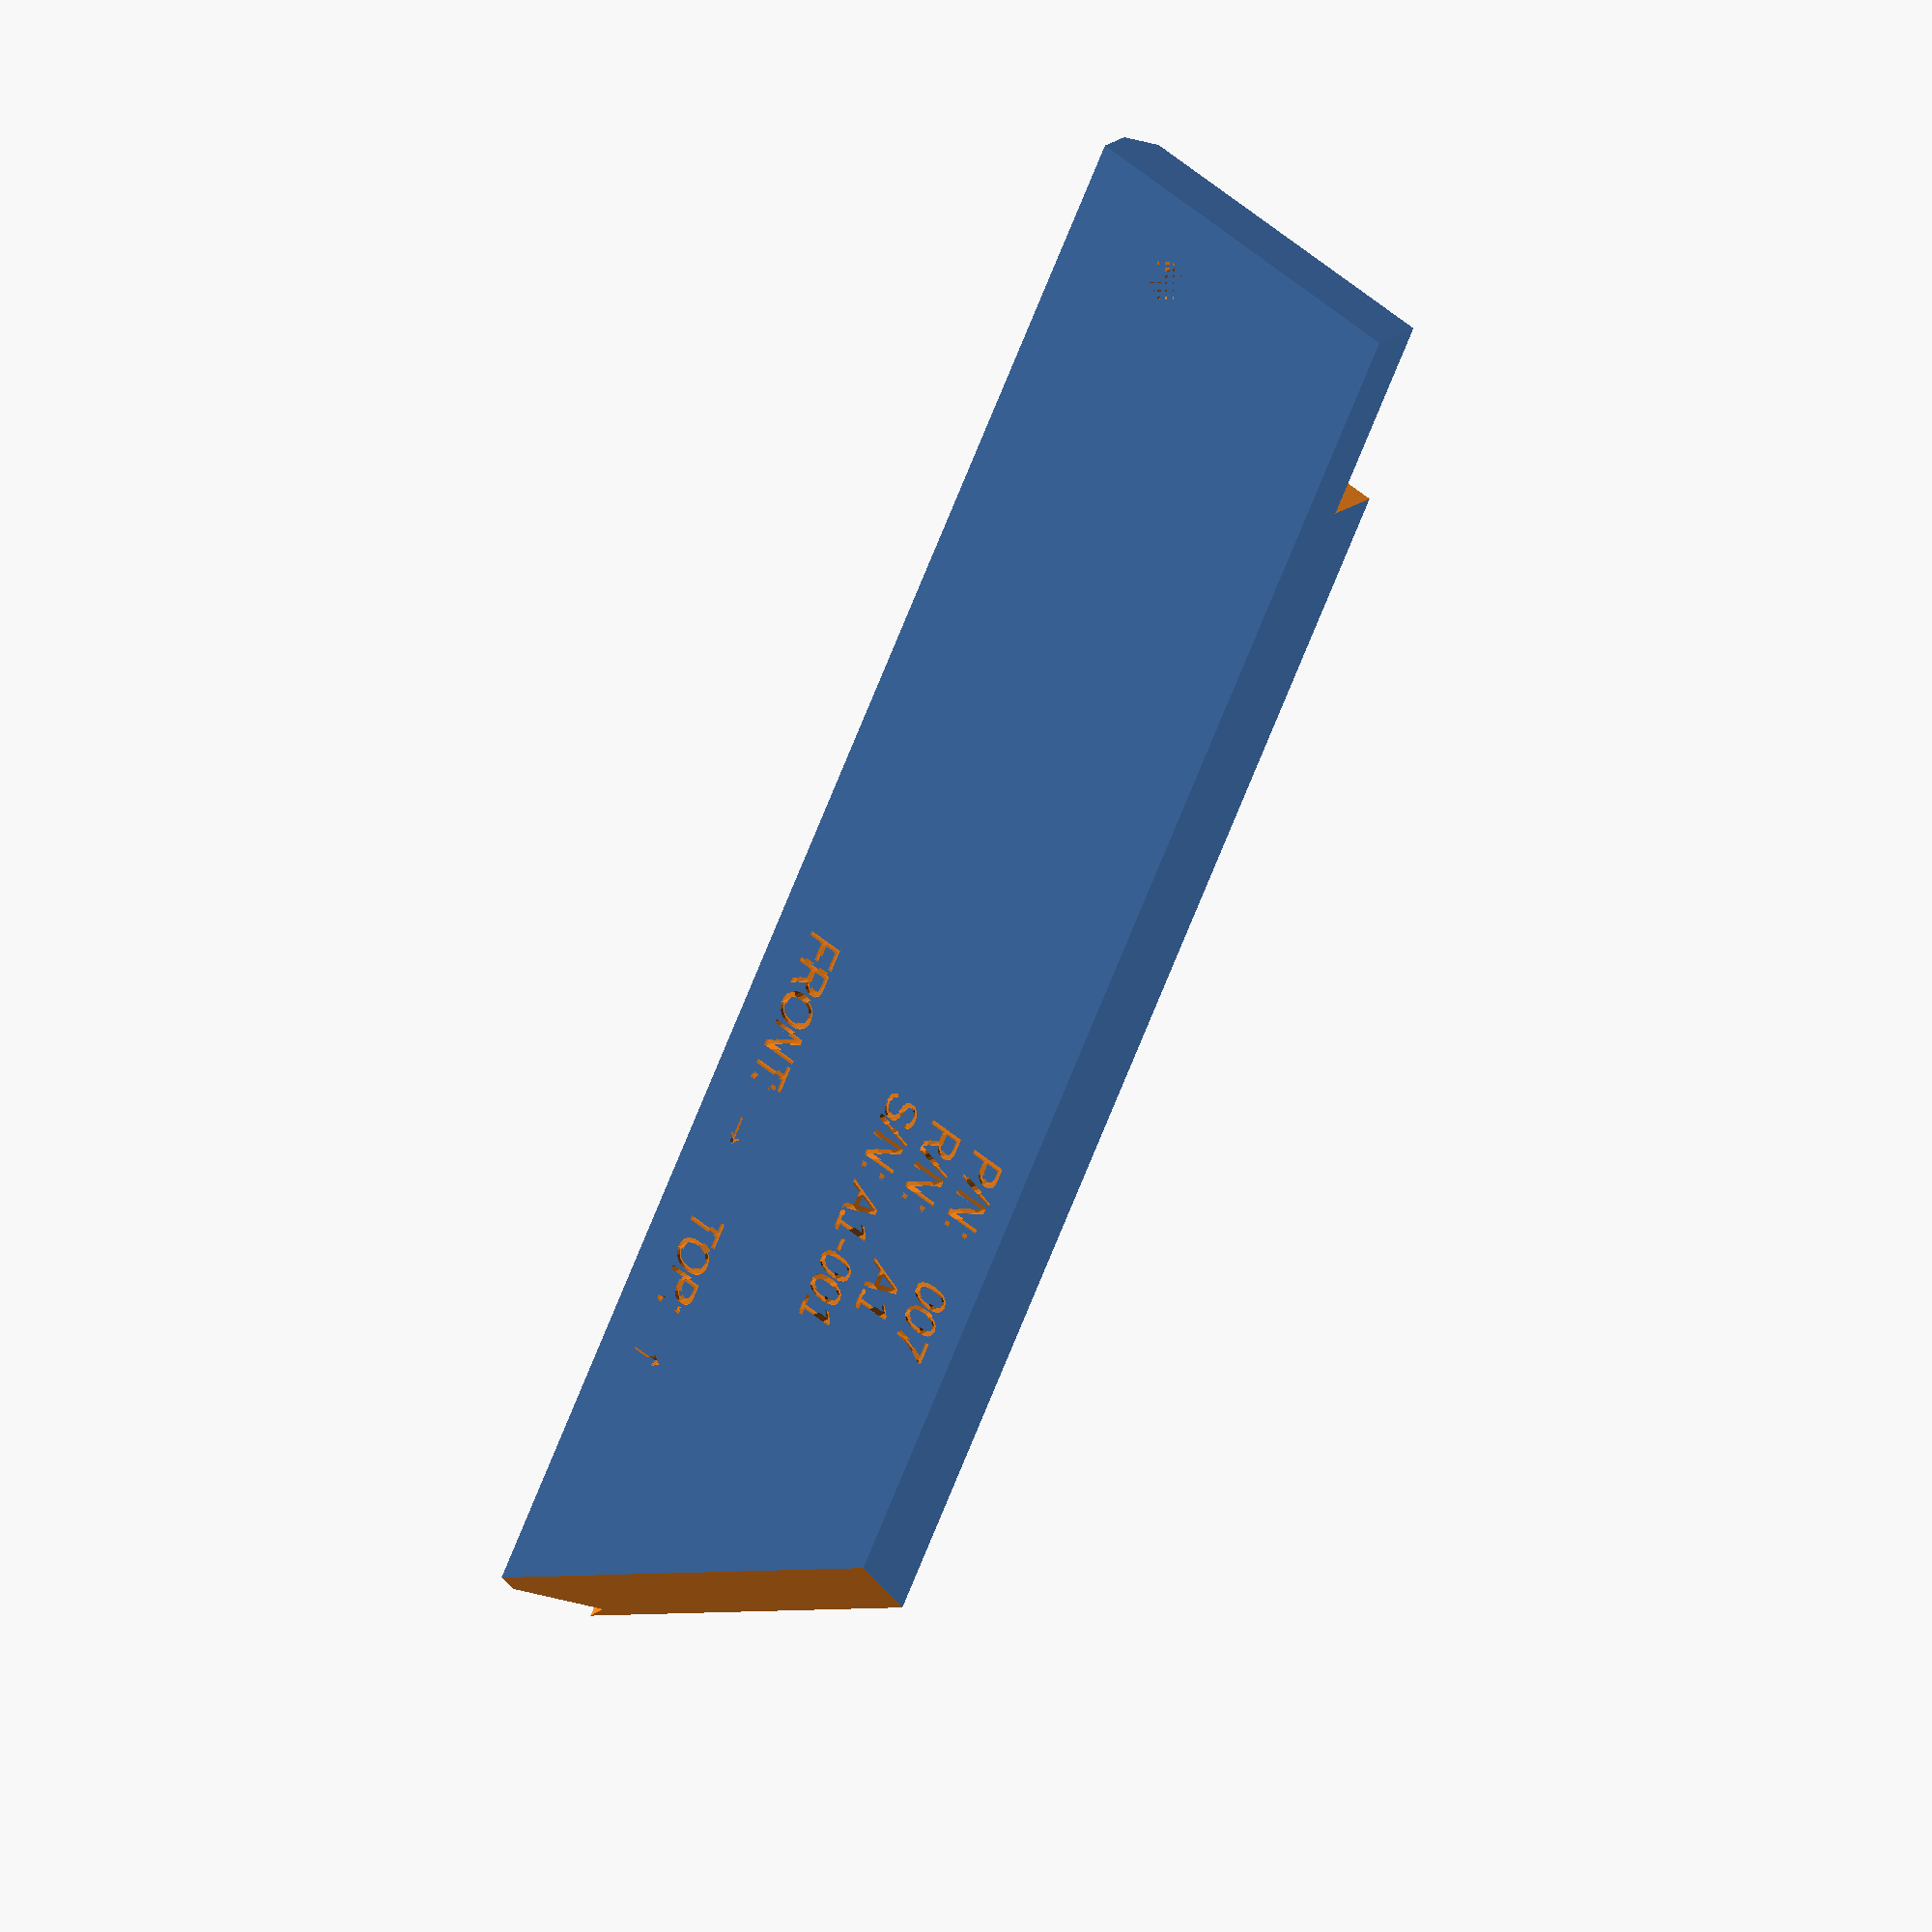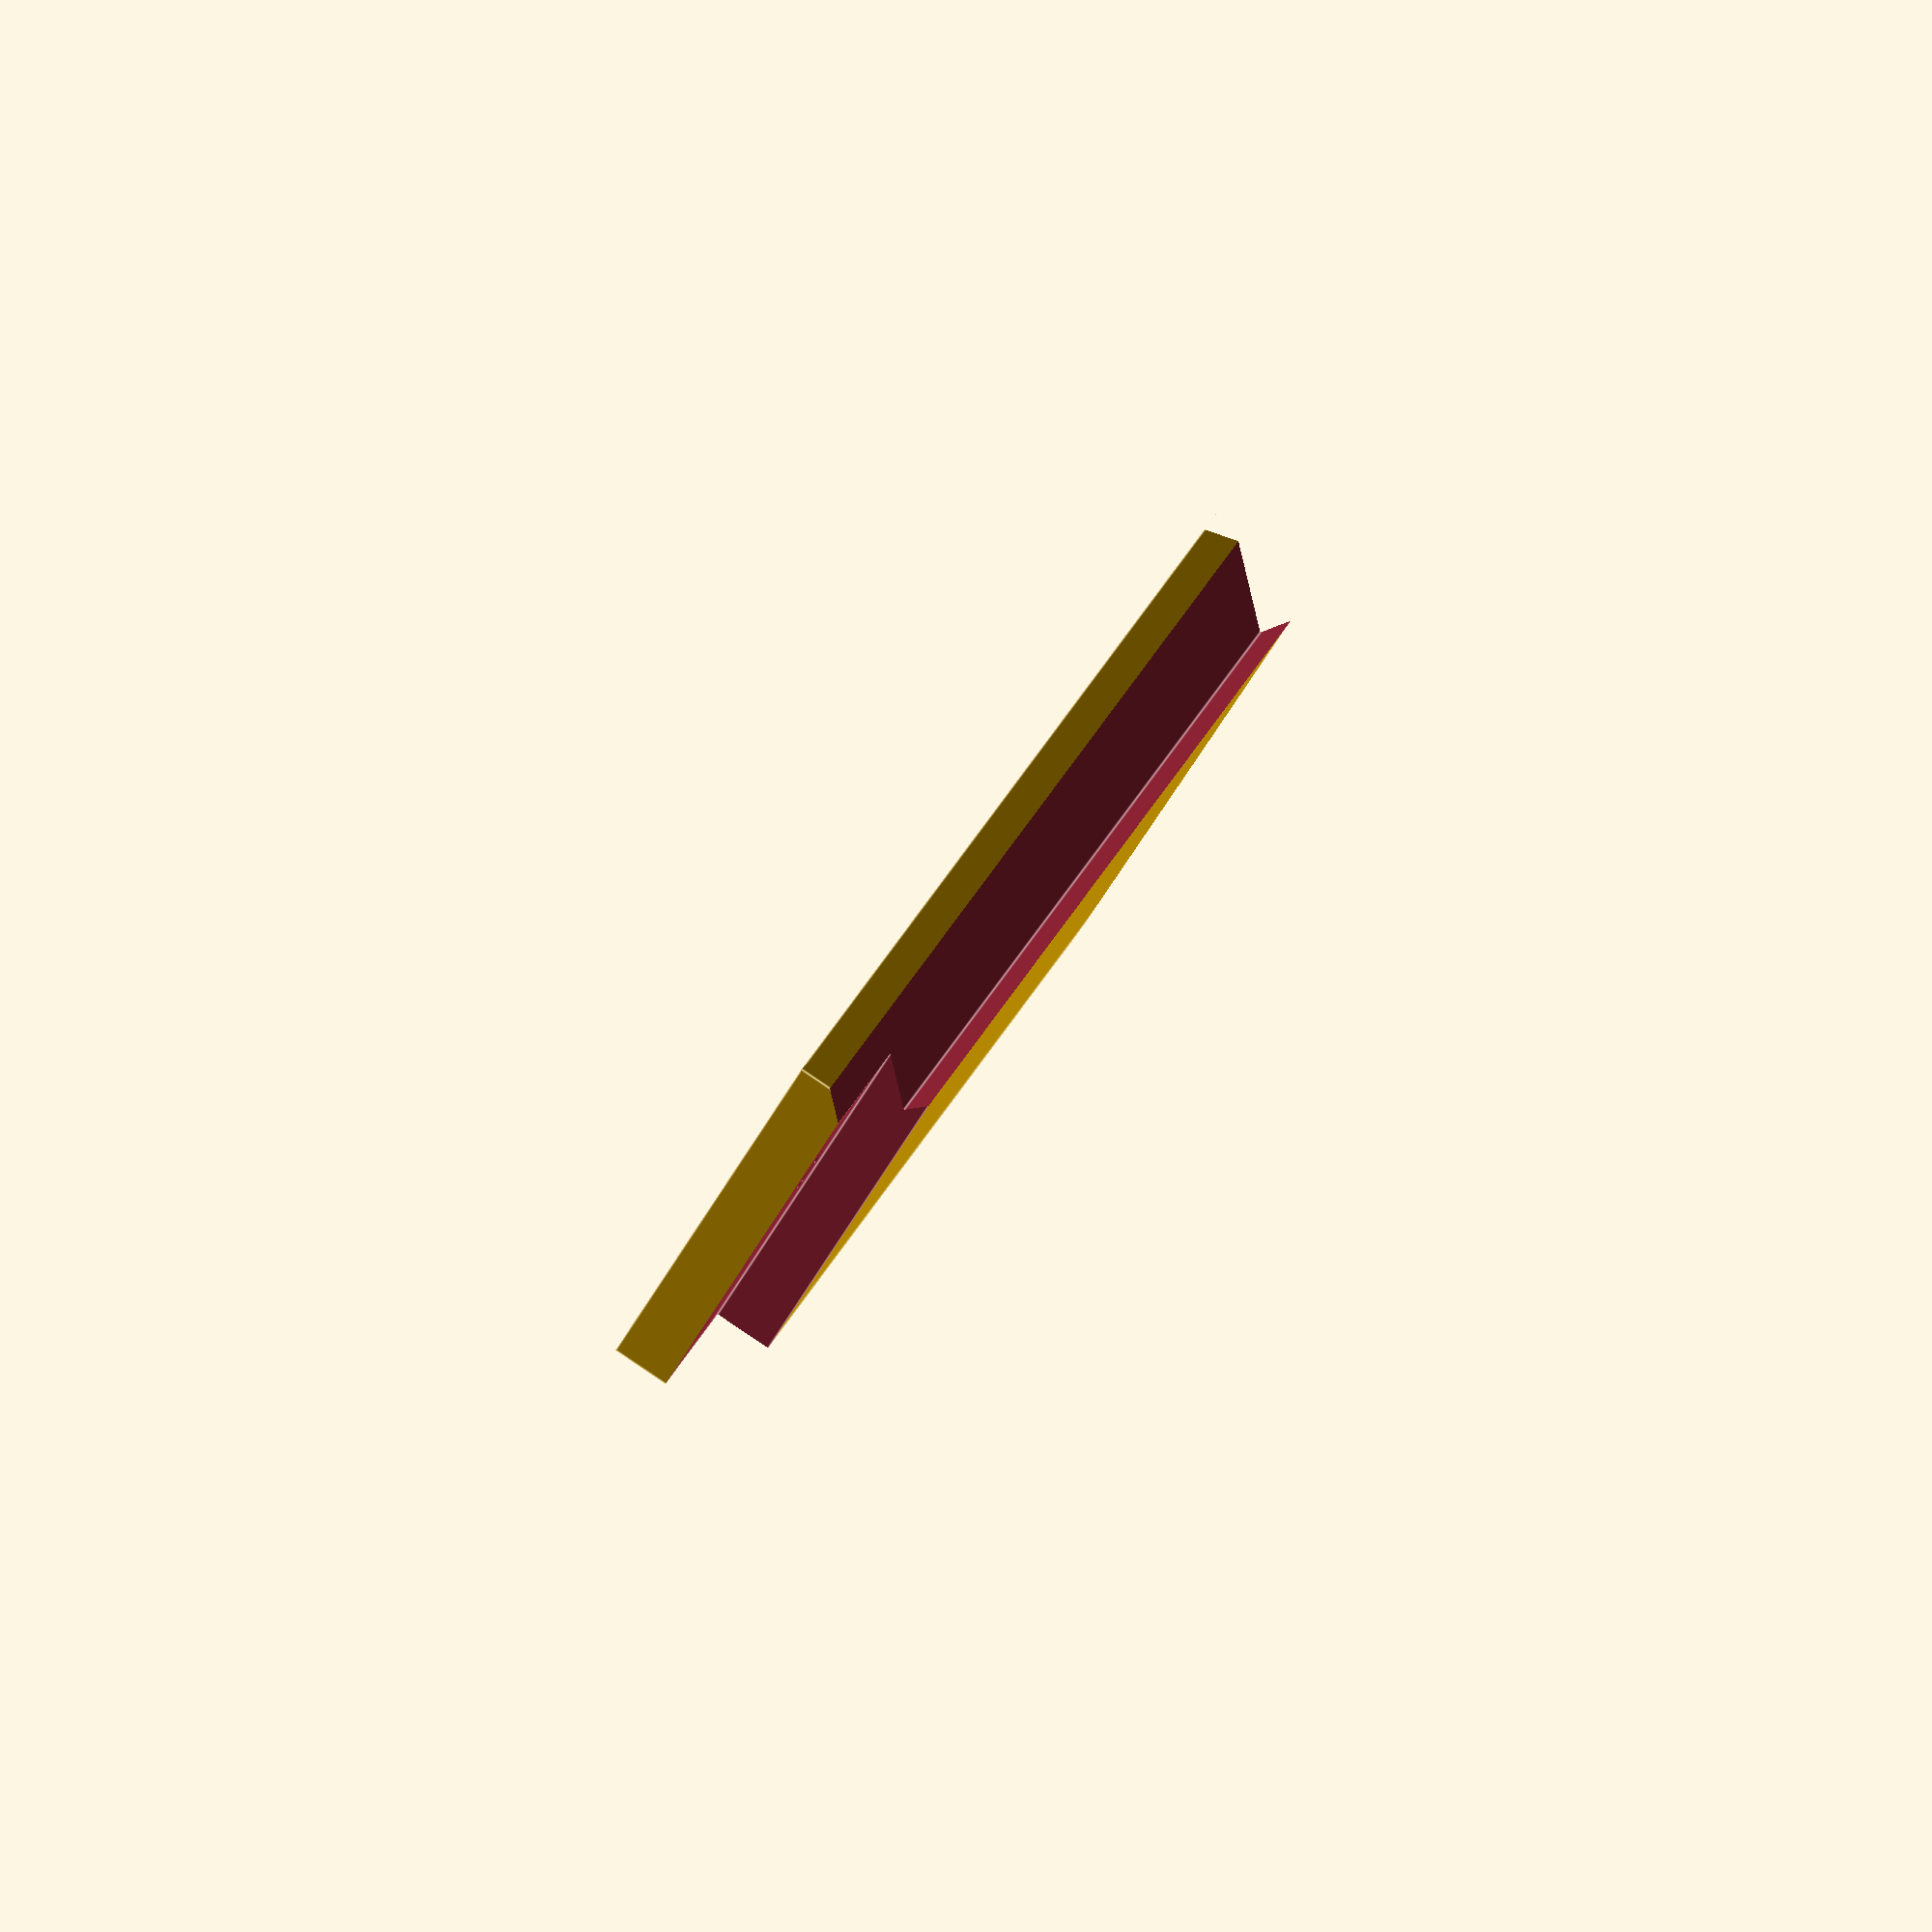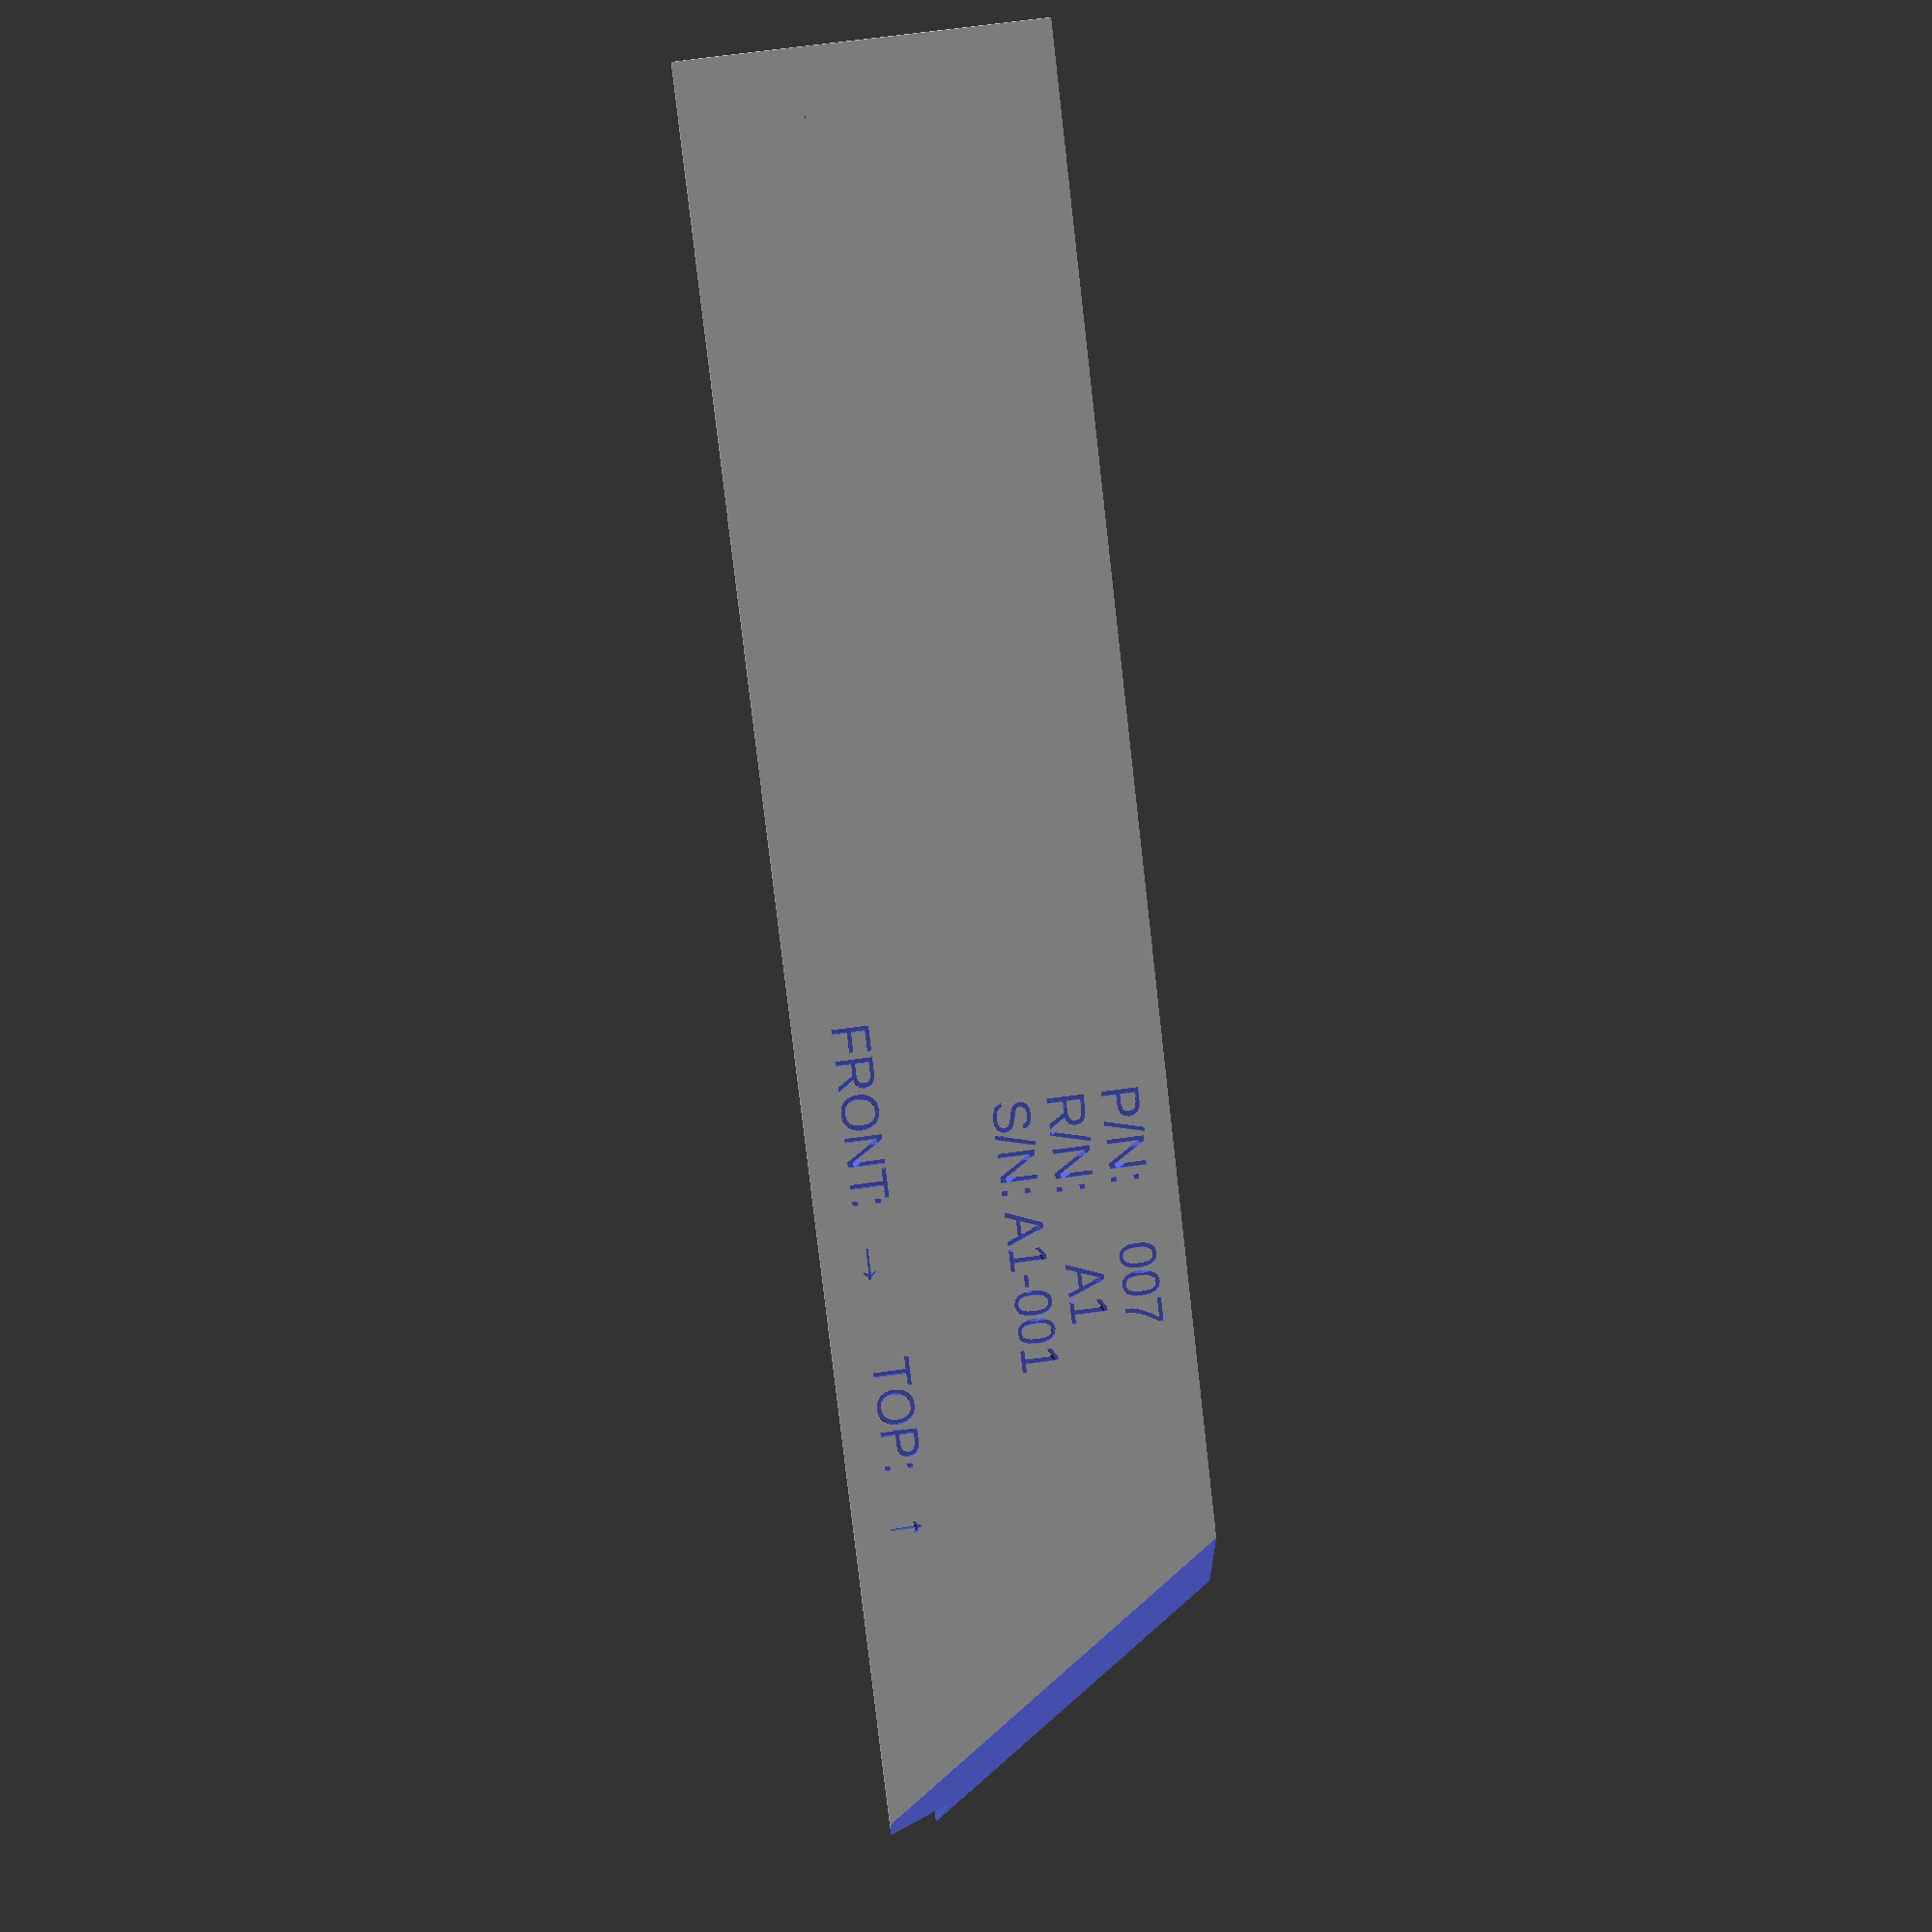
<openscad>
// ----------------------------------------------------------------------------------------------------
// PROJECT INFORMATION

// NAME:  Robot Body
// REVISION:  A1
// START DATE:  7/4/2023
// CURRENT VERSION DATE:  7/12/2023
// LICENSE:  GPLv3
// AUTHOR:  Justin Grimes (@zelon88)
// DESCRIPTION:  A body for tracked robot.
// ----------------------------------------------------------------------------------------------------

// ----------------------------------------------------------------------------------------------------
// PART INFORMATION

// NAME:  Robot Body Upper Side Front Right Section
// REVISION:  A1
// START DATE:  7/4/2023
// CURRENT VERSION DATE:  7/12/2023
// AUTHOR:  Justin Grimes (@zelon88)
// DESCRIPTION:  
//    The upper side front right section of body for a tracked robot.
// FILE NAME: Robot_Body_007.scad
// ----------------------------------------------------------------------------------------------------

// ----------------------------------------------------------------------------------------------------
// PRINTER CONFIGURATION

// ----------------------------------------------------------------------------------------------------

// ----------------------------------------------------------------------------------------------------
// MANUFACTURING INSTRUCTIONS

// ----------------------------------------------------------------------------------------------------

// ----------------------------------------------------------------------------------------------------
// MODULES

// ----------------------------------------------------------------------------------------------------

// ----------------------------------------------------------------------------------------------------
// GEOMETRY

// Front Upper Section.
difference() { 
  // Body of Upper Side Panel.
  translate([11.4, 0, 3.05]) rotate ([-45, 0, 0]) cube([3.775, 0.25, 0.75]);

  // Part Identification Text.
  translate([13.55, 0.4375, 3.480]) rotate([45, 0, 0]) linear_extrude(0.05) text("P/N:    007", size=0.08);
  translate([13.55, 0.3575, 3.400]) rotate([45, 0, 0]) linear_extrude(0.05) text("R/N:     A1", size=0.08);
  translate([13.55, 0.2775, 3.320]) rotate([45, 0, 0]) linear_extrude(0.05) text("S/N: A1-001", size=0.08);
  translate([13.35, 0.0625, 3.100]) rotate([45, 0, 0]) linear_extrude(0.05) text("FRONT:  \u2192     TOP:   \u2191", size=0.08);

  // Create Mating Surface for "Robot_Body_006.scad".
  translate([8, 0.101, 2.975]) rotate ([-45, 0, 0]) cube([3.875, 0.126, 0.75]);

  // Body of Side Panel.
  translate([05.68, 0, 0]) cube([5.27, 0.25, 3]);
  translate([10.95, 0, 0]) cube([5.50, 0.25, 3]);

  // Upper Screw Holes, Rear Section.
  translate([08.20, 0.175, 3.225]) rotate([225, 0, 0]) cylinder(r=0.047, h=0.26, $fn=6);
  translate([08.70, 0.175, 3.225]) rotate([225, 0, 0]) cylinder(r=0.047, h=0.26, $fn=6);
  translate([09.20, 0.175, 3.225]) rotate([225, 0, 0]) cylinder(r=0.047, h=0.26, $fn=6);
  translate([09.60, 0.175, 3.225]) rotate([225, 0, 0]) cylinder(r=0.047, h=0.26, $fn=6);
  translate([10.00, 0.175, 3.225]) rotate([225, 0, 0]) cylinder(r=0.047, h=0.26, $fn=6);
  translate([10.40, 0.175, 3.225]) rotate([225, 0, 0]) cylinder(r=0.047, h=0.26, $fn=6);
  translate([10.80, 0.175, 3.225]) rotate([225, 0, 0]) cylinder(r=0.047, h=0.26, $fn=6);
  translate([11.08, 0.175, 3.225]) rotate([225, 0, 0]) cylinder(r=0.047, h=0.26, $fn=6);
  translate([11.58, 0.175, 3.225]) rotate([225, 0, 0]) cylinder(r=0.047, h=0.26, $fn=6); 

  // Frontmost Angle.
  translate([15.32, 0, 2.8]) rotate ([0, -45, 0]) cube([0.5, 2, 1.125]); }
// ----------------------------------------------------------------------------------------------------
</openscad>
<views>
elev=325.9 azim=110.0 roll=352.2 proj=o view=wireframe
elev=28.2 azim=224.8 roll=108.6 proj=o view=edges
elev=176.2 azim=260.0 roll=229.2 proj=p view=wireframe
</views>
